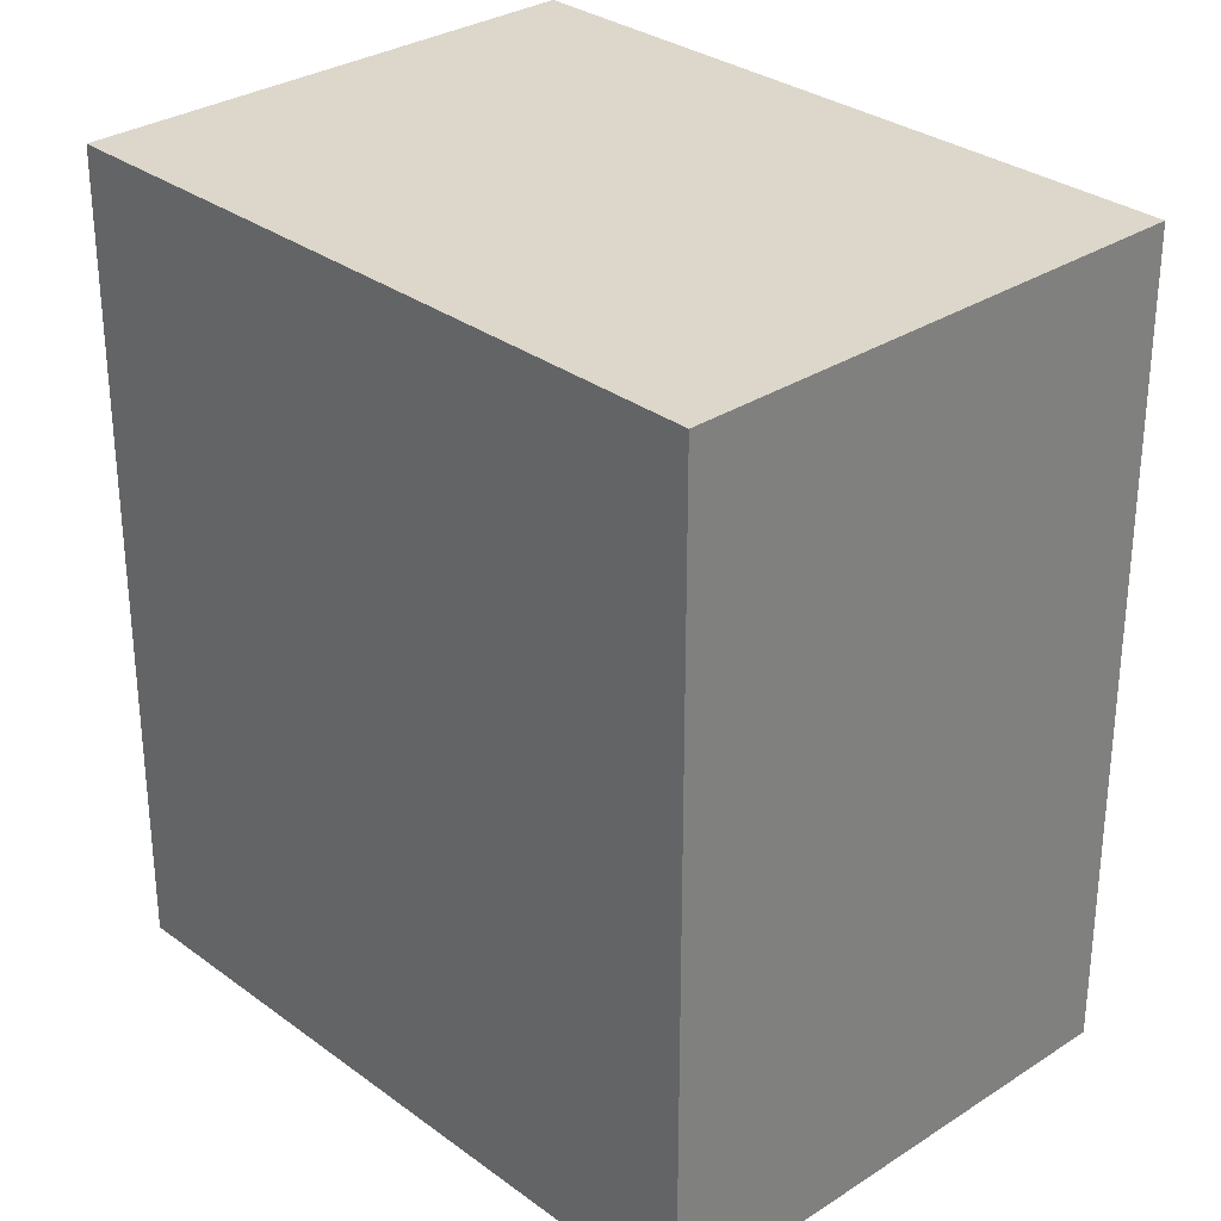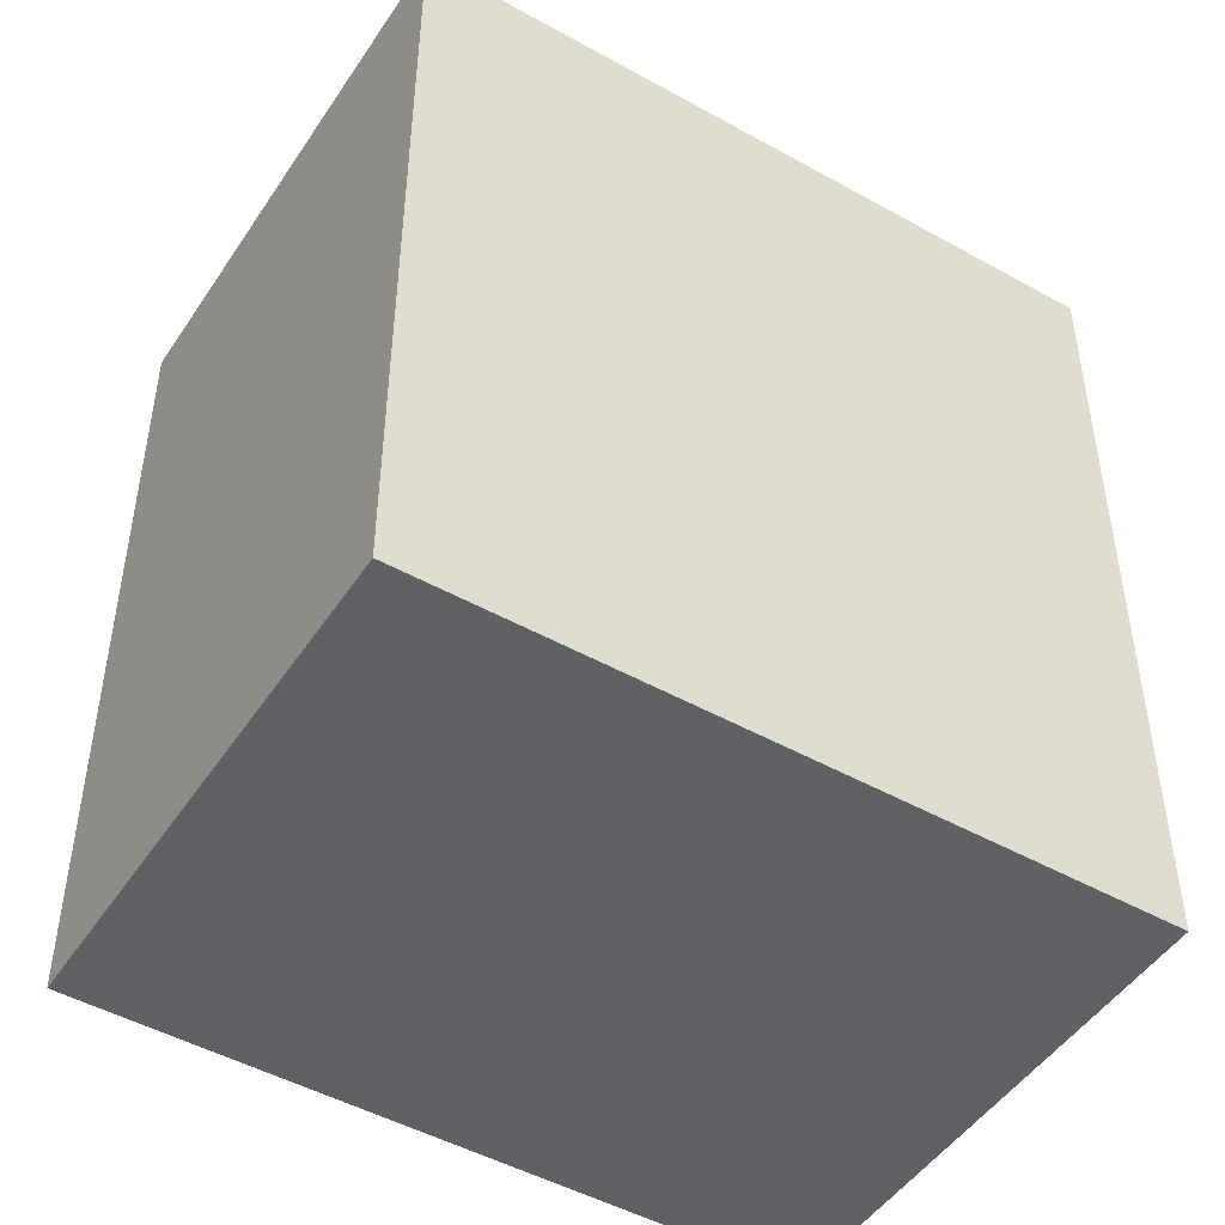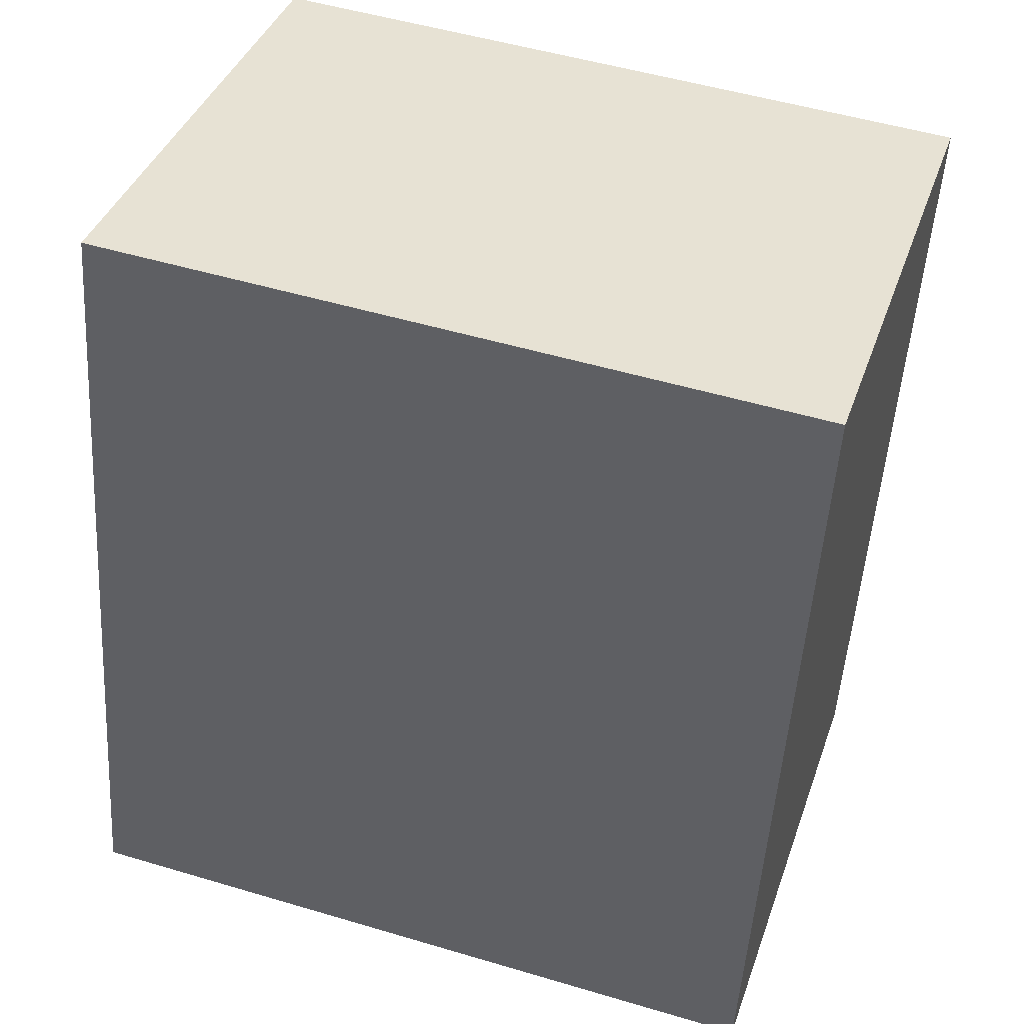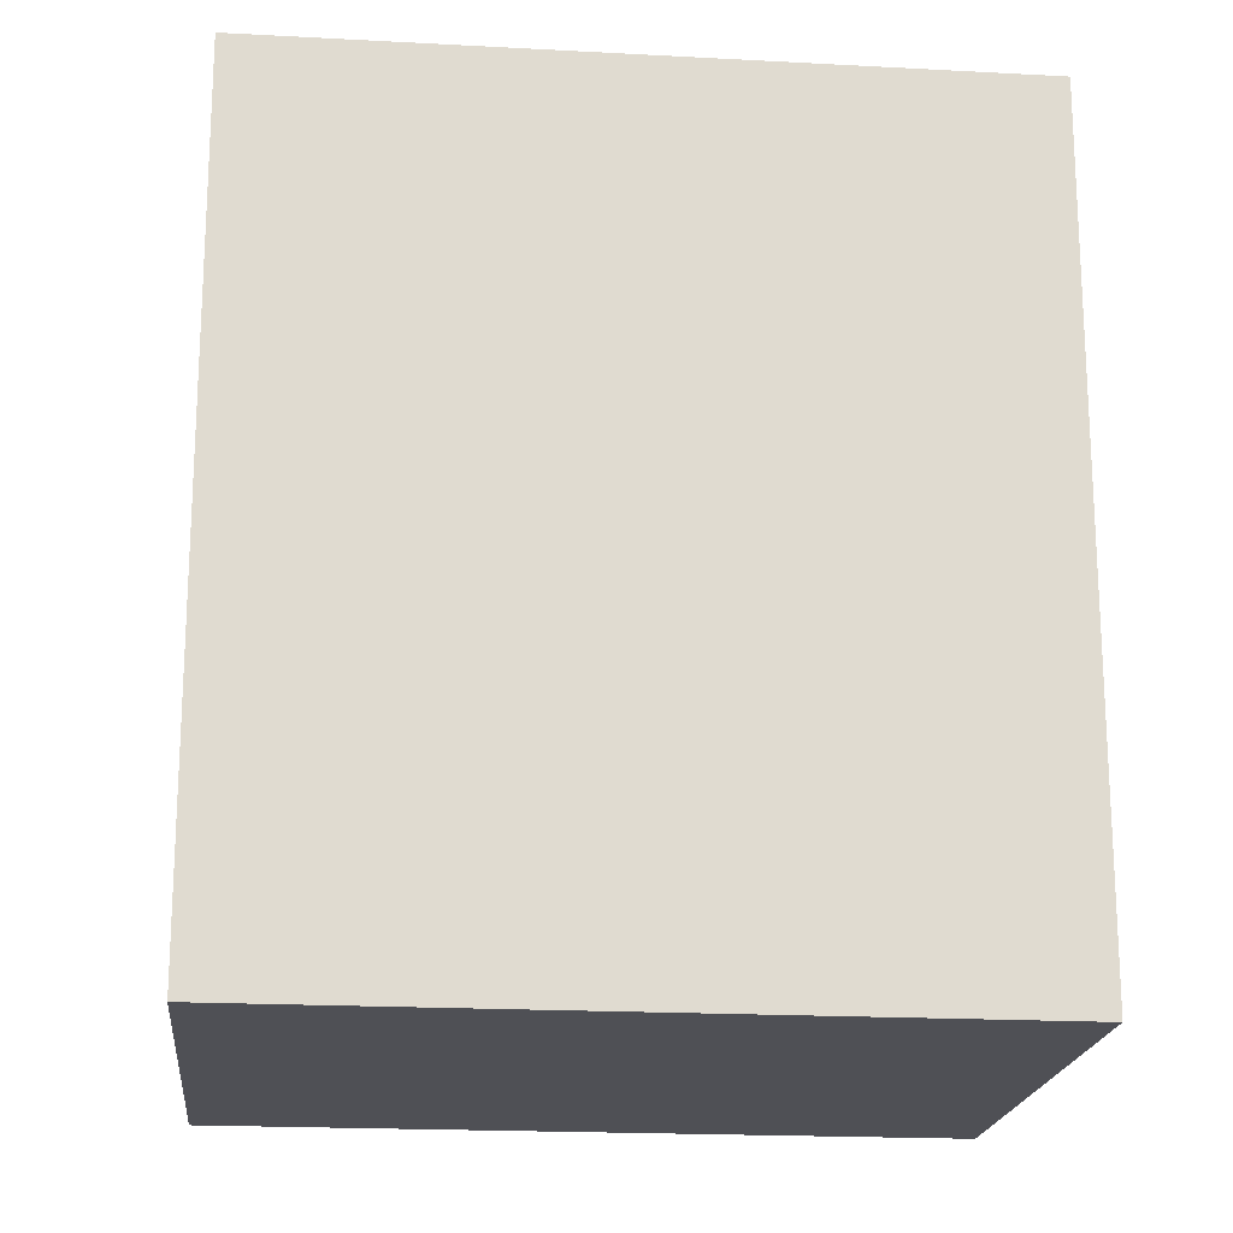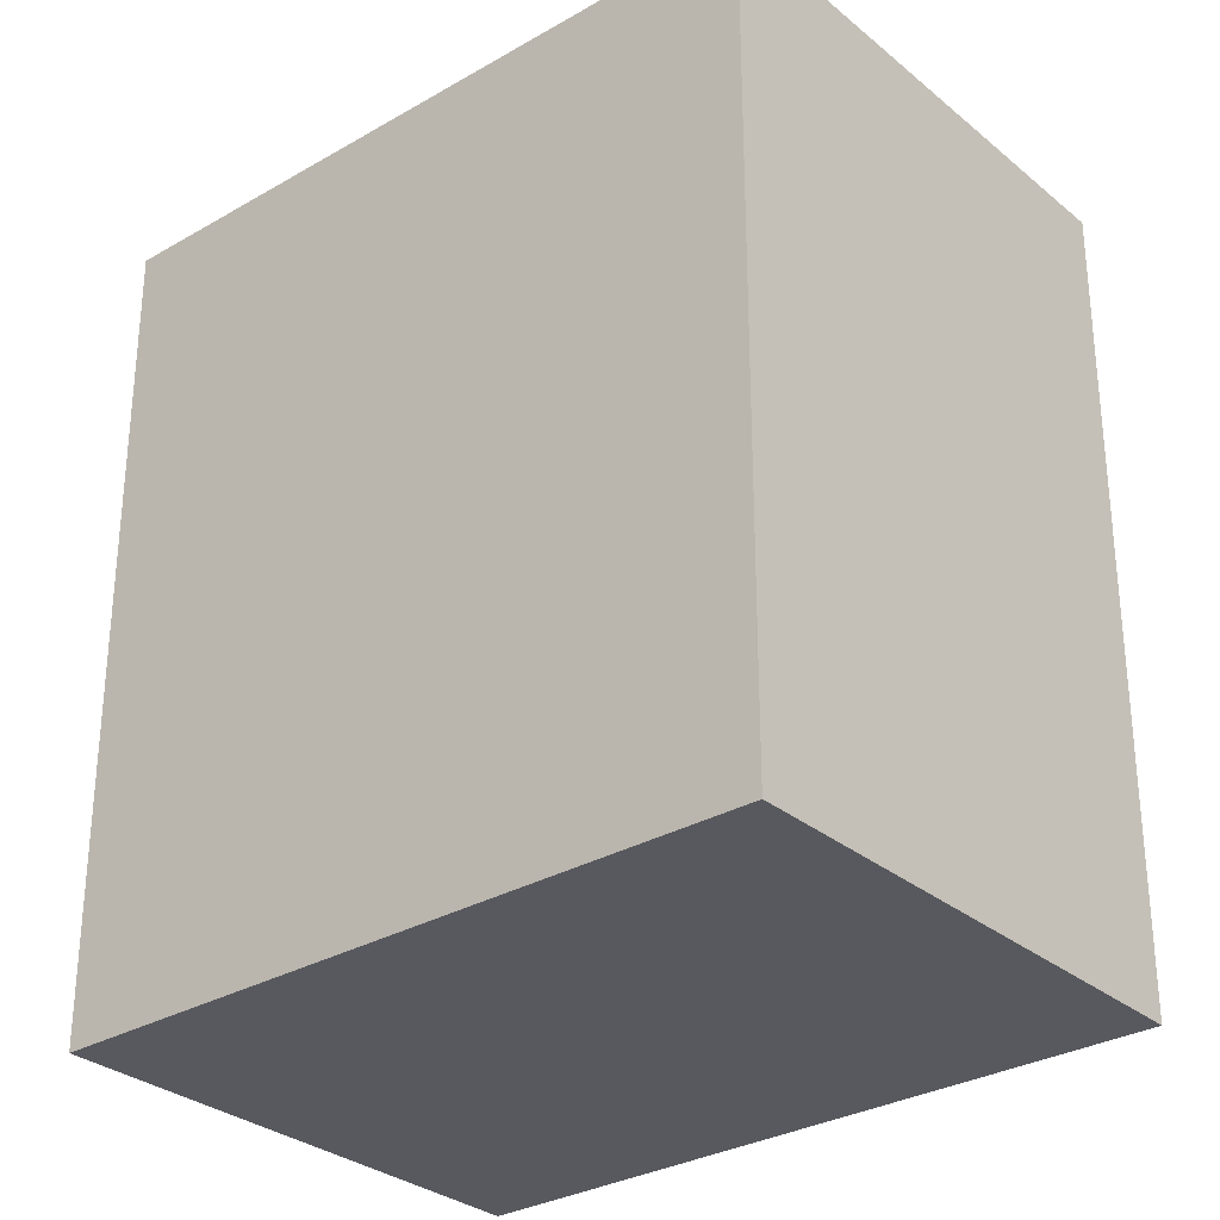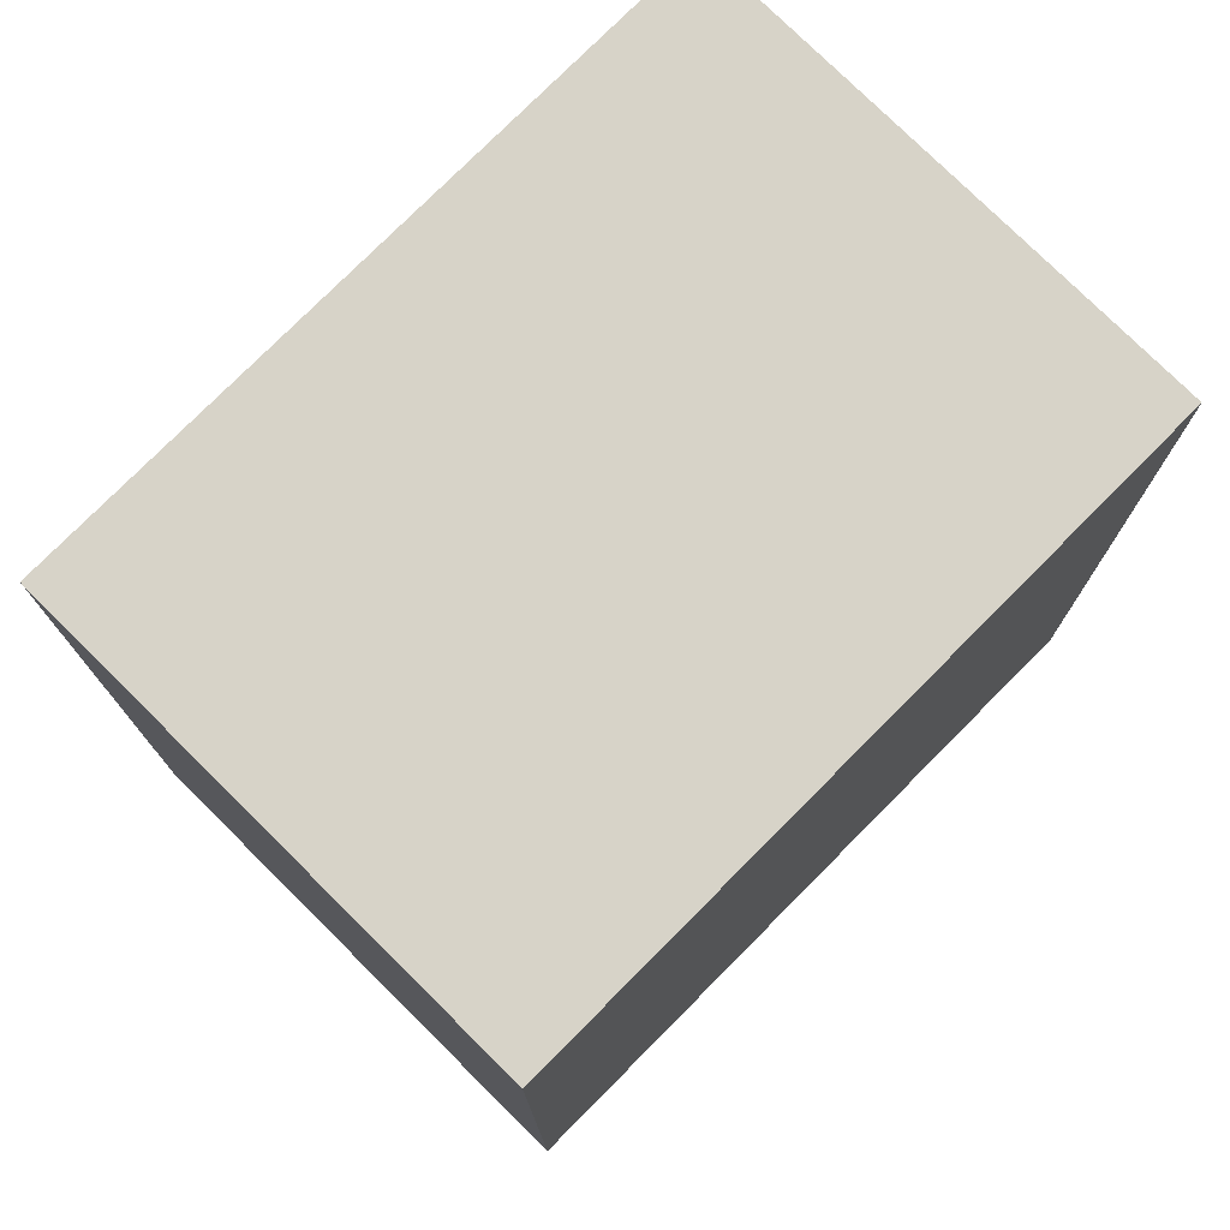
<metadata>
{"format":"obj","ext":"obj","renderer":"f3d","projection":"perspective","resolution":1024,"background":"white","views":[{"elev":30.5,"azim":-115.4,"up":"+Y"},{"elev":-48.1,"azim":165.8,"up":"+Y"},{"elev":-51.1,"azim":-3.7,"up":"+Z"},{"elev":-19.3,"azim":12.0,"up":"+Y"},{"elev":-30.4,"azim":-122.1,"up":"+Y"},{"elev":76.9,"azim":152.6,"up":"+Y"}]}
</metadata>
<code>
v  0.764 3.835 2.376
v  0.898 3.835 -0.289
v  0 3.835 2.348e-16
v  3.236 3.835 -1.041
v  4 3.835 1.335
v  3.236 6.374e-17 -1.041
v  0 0 0
v  0.898 1.77e-17 -0.289
v  0.764 -1.455e-16 2.376
v  4 -8.175e-17 1.335
g defaultobject
f 1 2 3
f 2 1 4
f 4 1 5
f 6 2 4
f 2 6 3
f 3 6 7
f 7 6 8
f 7 1 3
f 1 7 9
f 9 5 1
f 5 9 10
f 10 4 5
f 4 10 6
f 8 9 7
f 9 8 6
f 9 6 10

</code>
